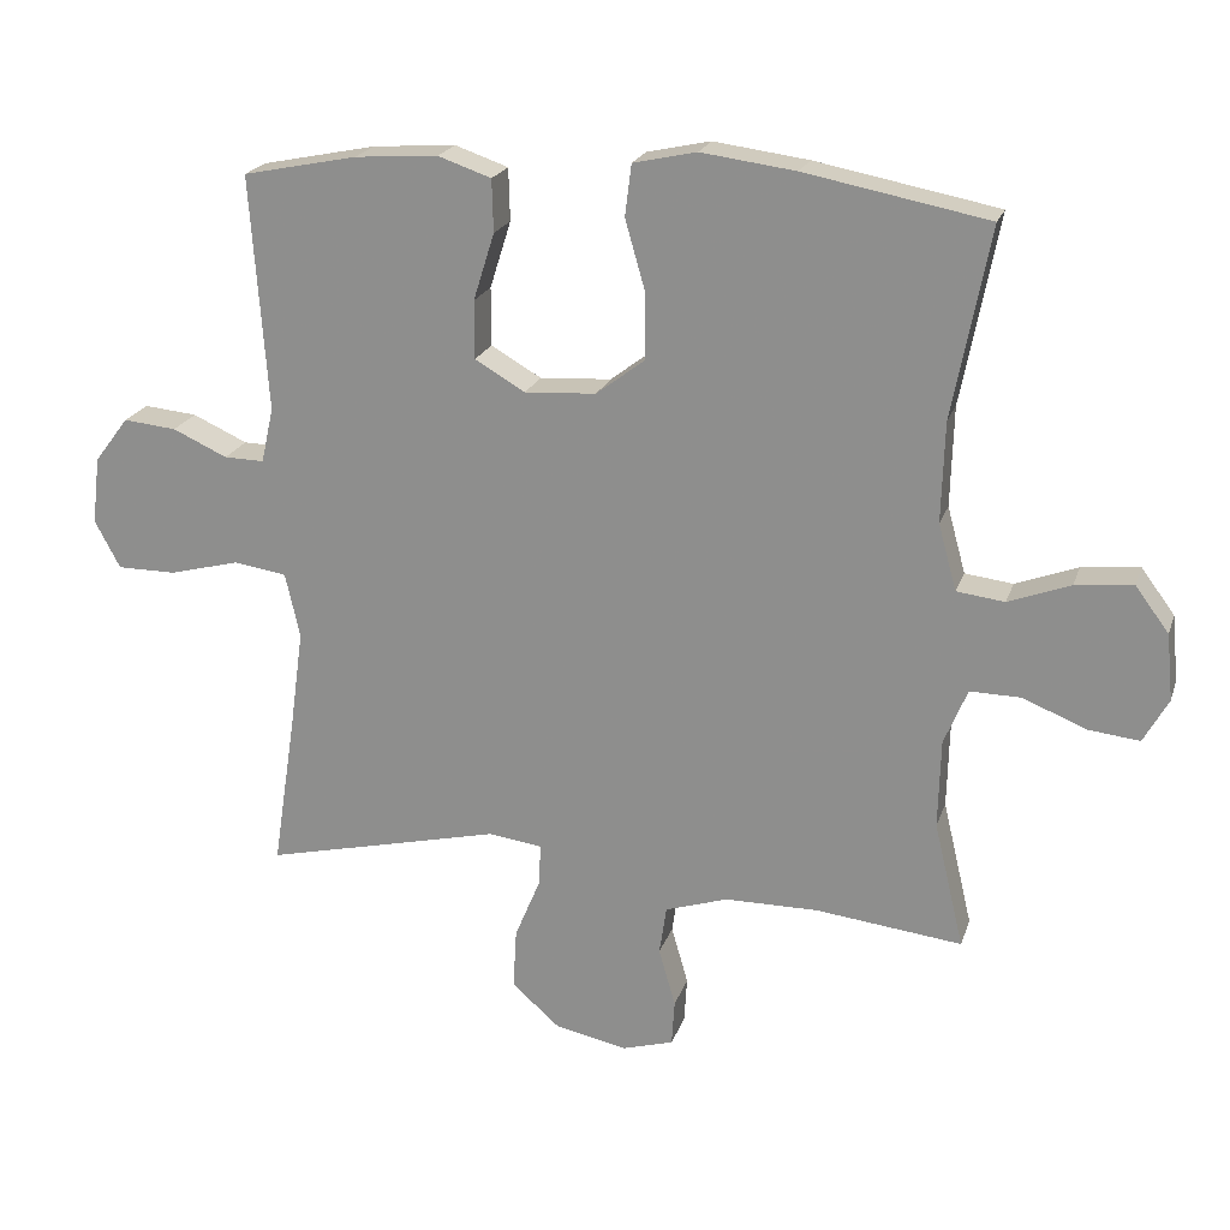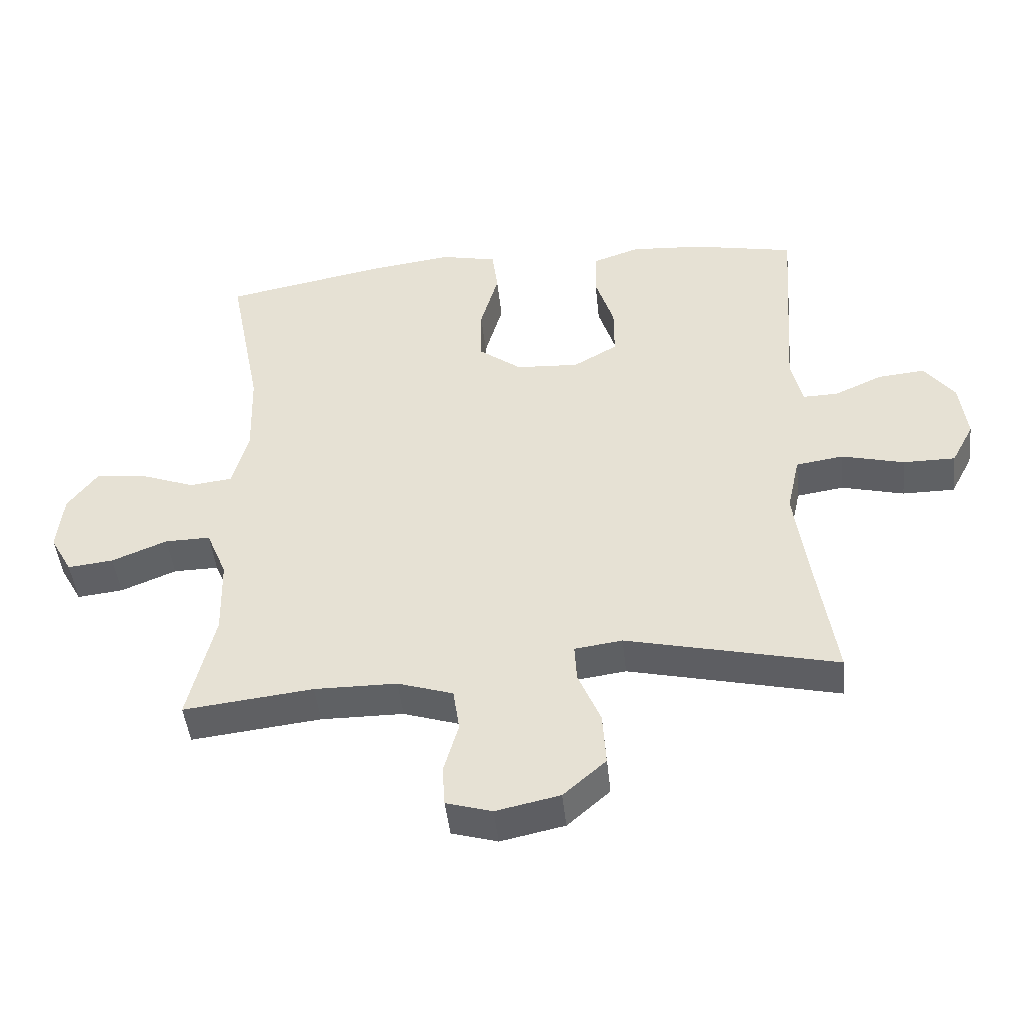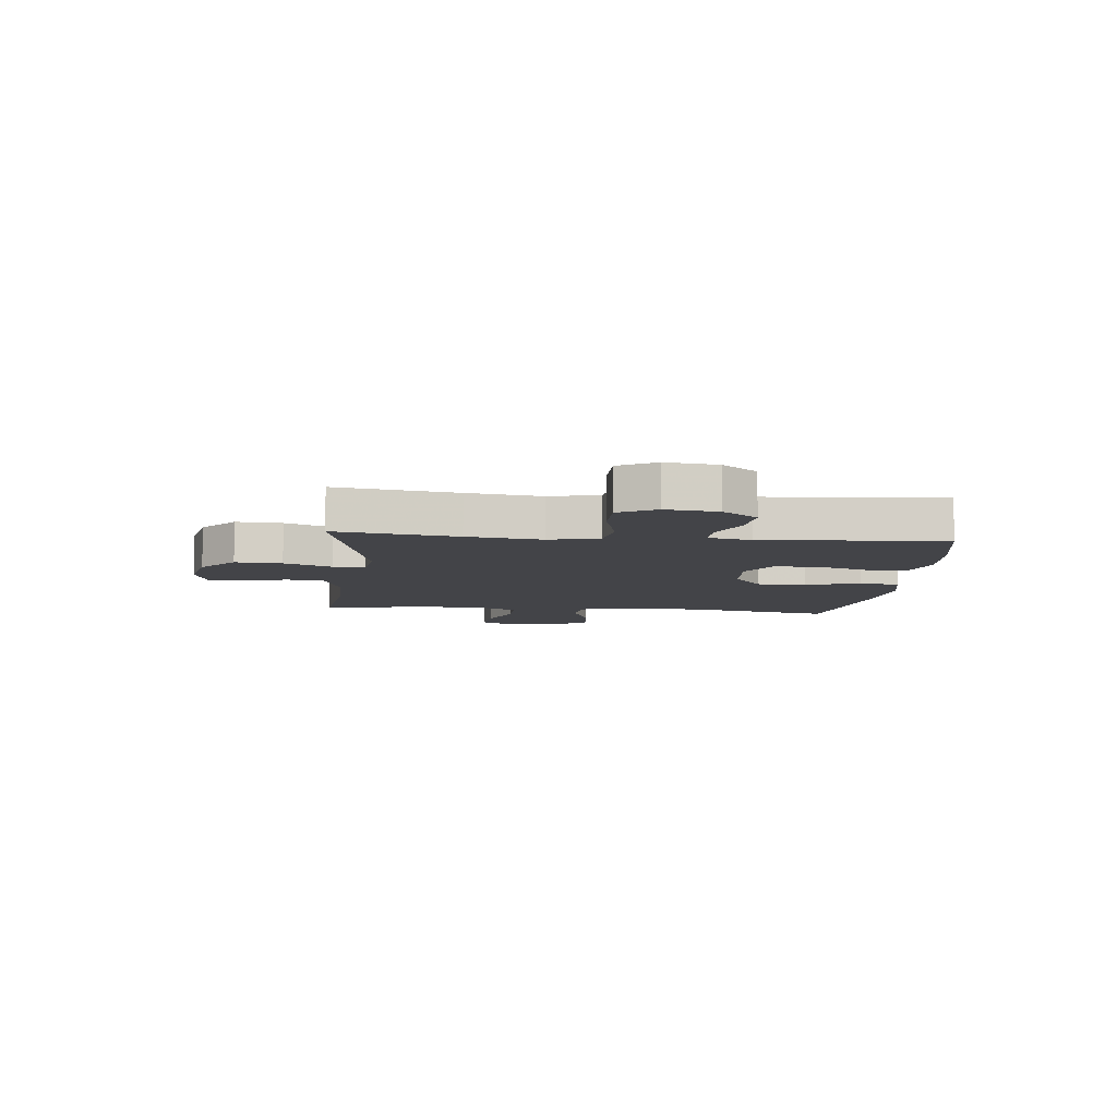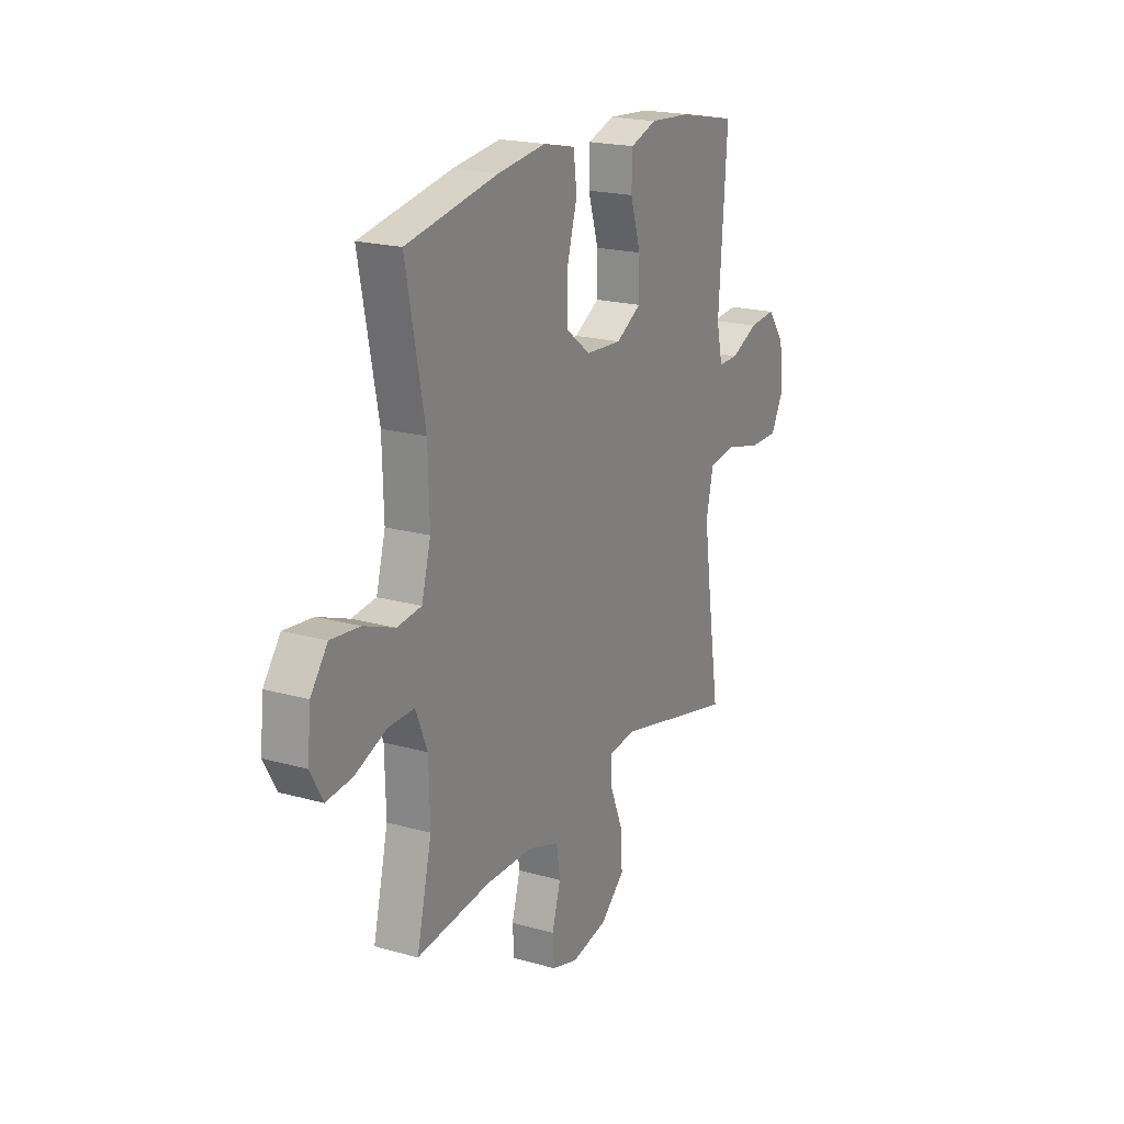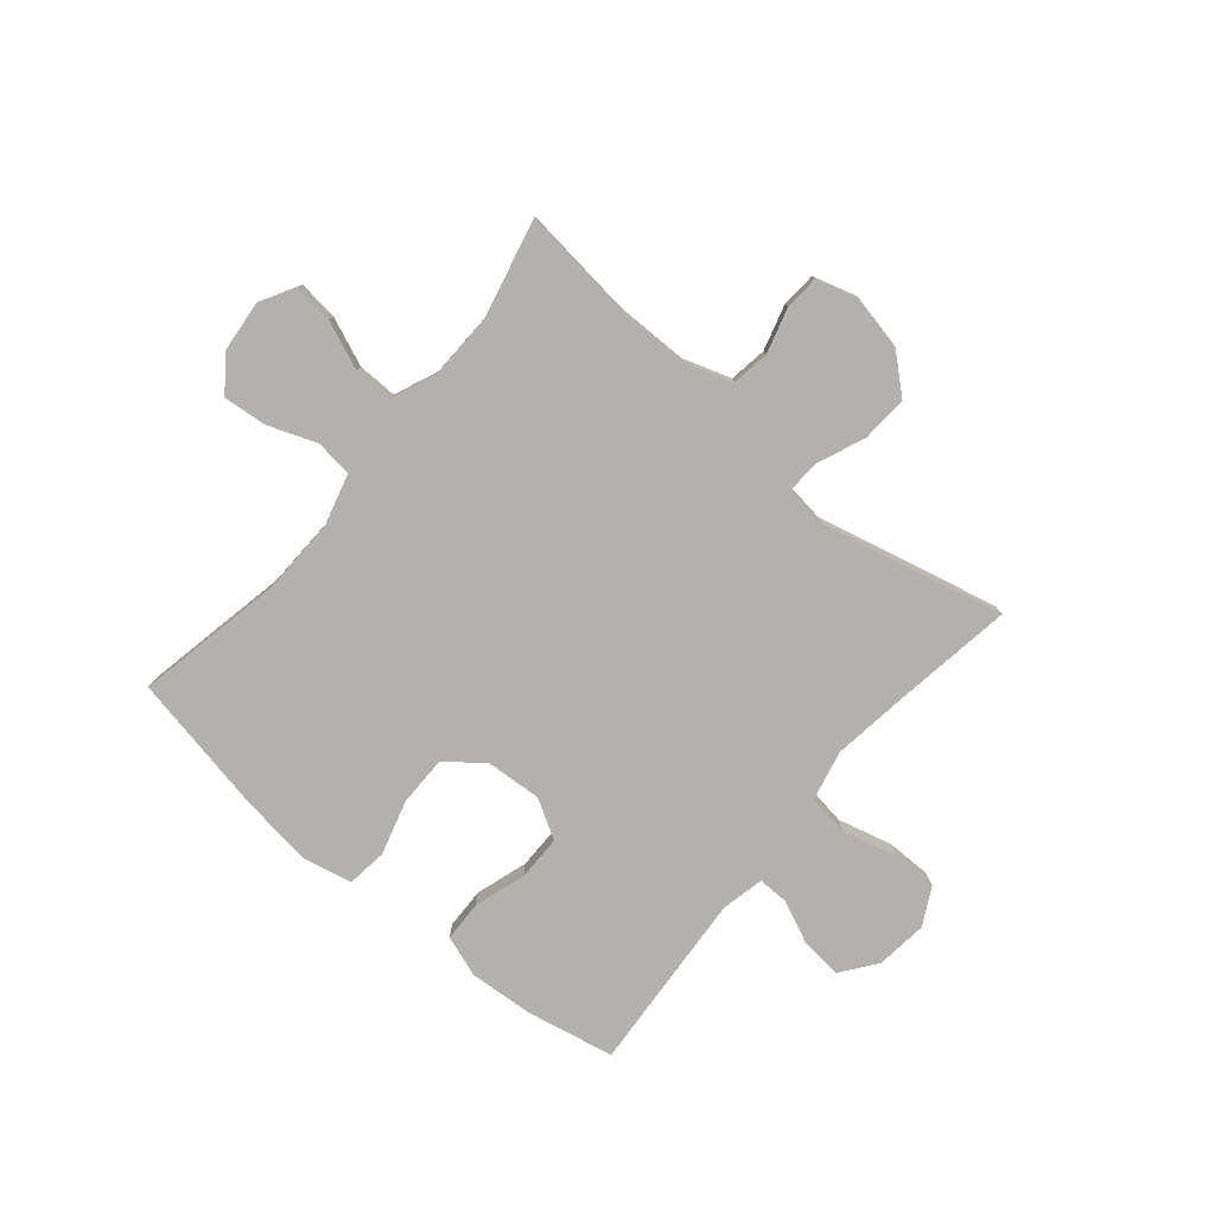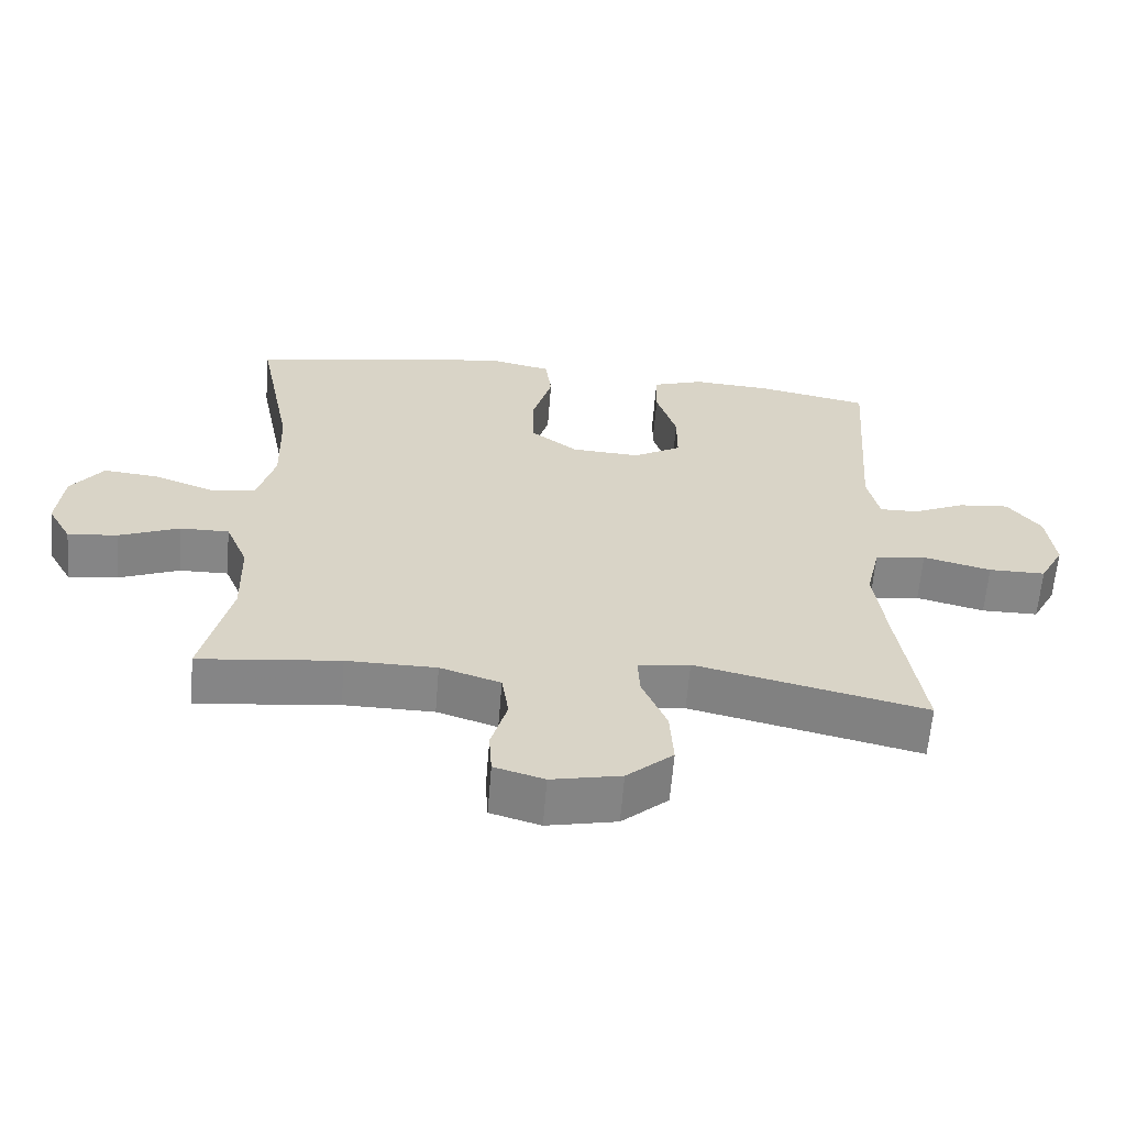
<metadata>
{"format":"obj","ext":"obj","renderer":"f3d","projection":"perspective","resolution":1024,"background":"white","views":[{"elev":21.1,"azim":16.0,"up":"+Z"},{"elev":-46.1,"azim":-173.9,"up":"+Z"},{"elev":-8.2,"azim":-95.7,"up":"+Y"},{"elev":20.0,"azim":117.4,"up":"+Z"},{"elev":-79.2,"azim":140.0,"up":"+Y"},{"elev":-62.0,"azim":175.4,"up":"+Z"}]}
</metadata>
<code>
v -0.5 0.07 -0.5
v -0.467 0.07 -0.284
v -0.449 0.07 -0.152
v -0.469 0.07 -0.063
v -0.542 0.07 -0.052
v -0.639 0.07 -0.077
v -0.72 0.07 -0.077
v -0.755 0.07 -0.011
v -0.744 0.07 0.081
v -0.697 0.07 0.143
v -0.624 0.07 0.136
v -0.549 0.07 0.102
v -0.494 0.07 0.101
v -0.477 0.07 0.177
v -0.5 0.07 0.5
v -0.343 0.07 0.532
v -0.229 0.07 0.54
v -0.156 0.07 0.515
v -0.154 0.07 0.443
v -0.183 0.07 0.351
v -0.183 0.07 0.271
v -0.114 0.07 0.231
v -0.016 0.07 0.237
v 0.051 0.07 0.288
v 0.051 0.07 0.377
v 0.023 0.07 0.475
v 0.032 0.07 0.546
v 0.119 0.07 0.565
v 0.249 0.07 0.548
v 0.5 0.07 0.5
v 0.449 0.07 0.239
v 0.445 0.07 0.101
v 0.47 0.07 0.01
v 0.536 0.07 0.002
v 0.621 0.07 0.034
v 0.7 0.07 0.042
v 0.746 0.07 -0.02
v 0.755 0.07 -0.111
v 0.721 0.07 -0.172
v 0.65 0.07 -0.164
v 0.564 0.07 -0.129
v 0.494 0.07 -0.128
v 0.462 0.07 -0.205
v 0.459 0.07 -0.327
v 0.5 0.07 -0.5
v 0.299 0.07 -0.477
v 0.171 0.07 -0.478
v 0.085 0.07 -0.506
v 0.075 0.07 -0.573
v 0.098 0.07 -0.653
v 0.094 0.07 -0.716
v 0.023 0.07 -0.737
v -0.076 0.07 -0.716
v -0.142 0.07 -0.658
v -0.137 0.07 -0.575
v -0.102 0.07 -0.491
v -0.099 0.07 -0.433
v -0.173 0.07 -0.423
v -0.5 0 -0.5
v -0.467 0 -0.284
v -0.449 0 -0.152
v -0.469 0 -0.063
v -0.542 0 -0.052
v -0.639 0 -0.077
v -0.72 0 -0.077
v -0.755 0 -0.011
v -0.744 0 0.081
v -0.697 0 0.143
v -0.624 0 0.136
v -0.549 0 0.102
v -0.494 0 0.101
v -0.477 0 0.177
v -0.5 0 0.5
v -0.343 0 0.532
v -0.229 0 0.54
v -0.156 0 0.515
v -0.154 0 0.443
v -0.183 0 0.351
v -0.183 0 0.271
v -0.114 0 0.231
v -0.016 0 0.237
v 0.051 0 0.288
v 0.051 0 0.377
v 0.023 0 0.475
v 0.032 0 0.546
v 0.119 0 0.565
v 0.249 0 0.548
v 0.5 0 0.5
v 0.449 0 0.239
v 0.445 0 0.101
v 0.47 0 0.01
v 0.536 0 0.002
v 0.621 0 0.034
v 0.7 0 0.042
v 0.746 0 -0.02
v 0.755 0 -0.111
v 0.721 0 -0.172
v 0.65 0 -0.164
v 0.564 0 -0.129
v 0.494 0 -0.128
v 0.462 0 -0.205
v 0.459 0 -0.327
v 0.5 0 -0.5
v 0.299 0 -0.477
v 0.171 0 -0.478
v 0.085 0 -0.506
v 0.075 0 -0.573
v 0.098 0 -0.653
v 0.094 0 -0.716
v 0.023 0 -0.737
v -0.076 0 -0.716
v -0.142 0 -0.658
v -0.137 0 -0.575
v -0.102 0 -0.491
v -0.099 0 -0.433
v -0.173 0 -0.423
f 53 54 55 56
f 53 56 57
f 52 53 57
f 49 50 51 52
f 48 49 52 57
f 47 48 57
f 46 47 57
f 44 45 46
f 43 44 46 57
f 42 43 57 58
f 38 39 40 41
f 38 41 42
f 37 38 42
f 34 35 36 37
f 34 37 42
f 33 34 42 58
f 28 29 30 31
f 28 31 32
f 25 26 27 28
f 24 25 28 32
f 23 24 32 33
f 17 18 19 20
f 17 20 21
f 14 15 16 17
f 13 14 17 21
f 9 10 11 12
f 9 12 13
f 8 9 13
f 5 6 7 8
f 4 5 8 13
f 3 4 13 21
f 33 58 1 2
f 22 23 33 2
f 2 3 21 22
f 114 113 112 111
f 115 114 111
f 115 111 110
f 110 109 108 107
f 115 110 107 106
f 115 106 105
f 115 105 104
f 104 103 102
f 115 104 102 101
f 116 115 101 100
f 99 98 97 96
f 100 99 96
f 100 96 95
f 95 94 93 92
f 100 95 92
f 116 100 92 91
f 89 88 87 86
f 90 89 86
f 86 85 84 83
f 90 86 83 82
f 91 90 82 81
f 78 77 76 75
f 79 78 75
f 75 74 73 72
f 79 75 72 71
f 70 69 68 67
f 71 70 67
f 71 67 66
f 66 65 64 63
f 71 66 63 62
f 79 71 62 61
f 60 59 116 91
f 60 91 81 80
f 80 79 61 60
f 1 59 60 2
f 2 60 61 3
f 3 61 62 4
f 4 62 63 5
f 5 63 64 6
f 6 64 65 7
f 7 65 66 8
f 8 66 67 9
f 9 67 68 10
f 10 68 69 11
f 11 69 70 12
f 12 70 71 13
f 13 71 72 14
f 14 72 73 15
f 15 73 74 16
f 16 74 75 17
f 17 75 76 18
f 18 76 77 19
f 19 77 78 20
f 20 78 79 21
f 21 79 80 22
f 22 80 81 23
f 23 81 82 24
f 24 82 83 25
f 25 83 84 26
f 26 84 85 27
f 27 85 86 28
f 28 86 87 29
f 29 87 88 30
f 30 88 89 31
f 31 89 90 32
f 32 90 91 33
f 33 91 92 34
f 34 92 93 35
f 35 93 94 36
f 36 94 95 37
f 37 95 96 38
f 38 96 97 39
f 39 97 98 40
f 40 98 99 41
f 41 99 100 42
f 42 100 101 43
f 43 101 102 44
f 44 102 103 45
f 45 103 104 46
f 46 104 105 47
f 47 105 106 48
f 48 106 107 49
f 49 107 108 50
f 50 108 109 51
f 51 109 110 52
f 52 110 111 53
f 53 111 112 54
f 54 112 113 55
f 55 113 114 56
f 56 114 115 57
f 57 115 116 58
f 58 116 59 1

</code>
